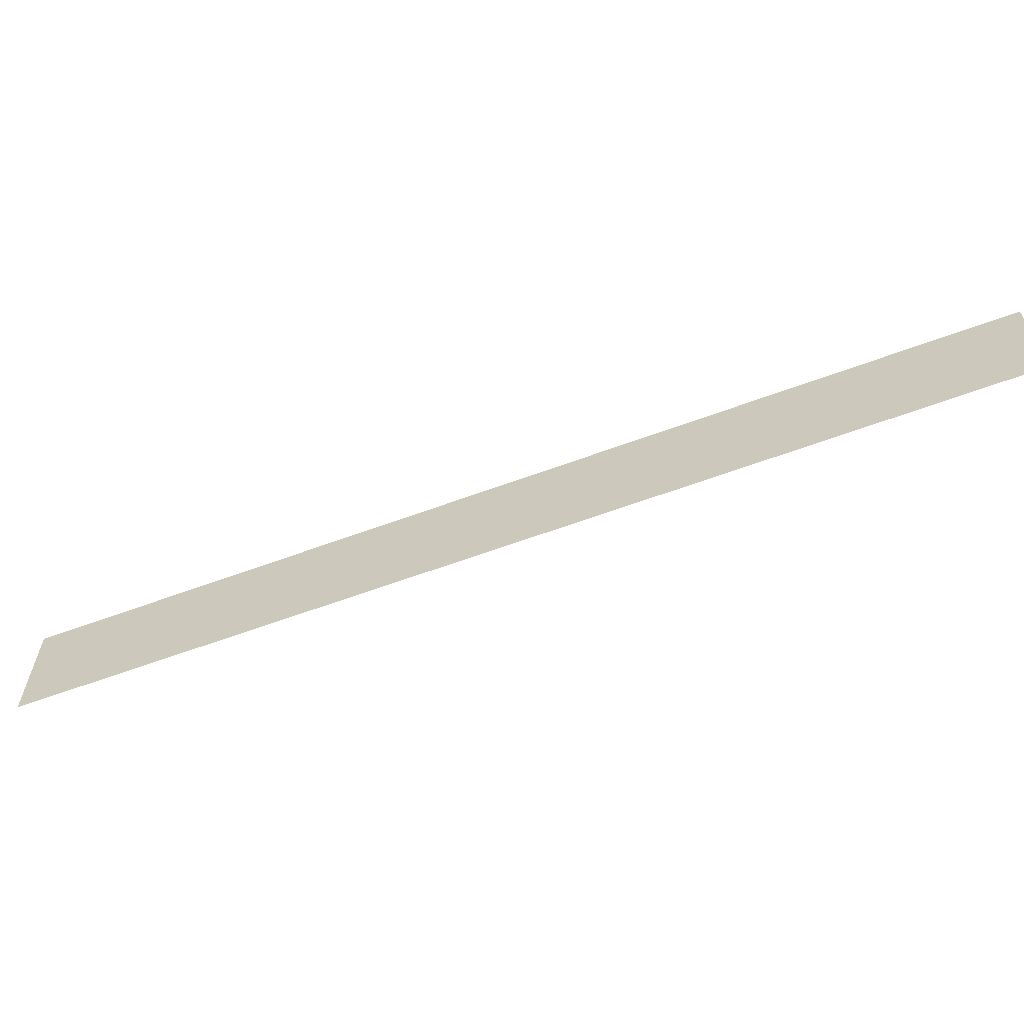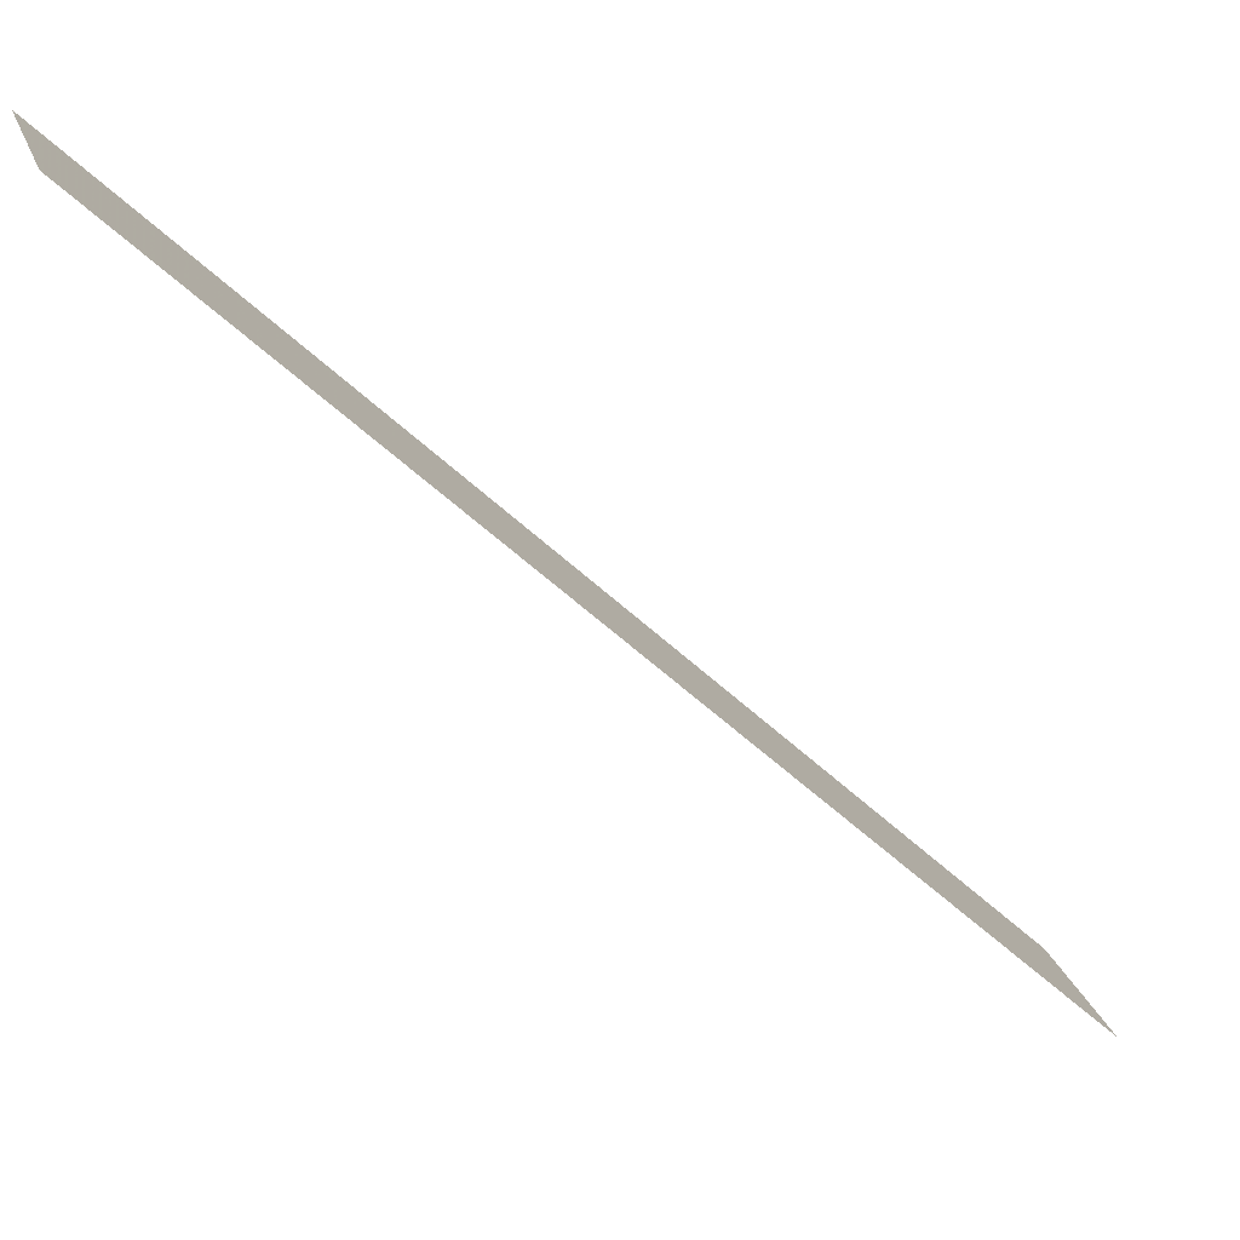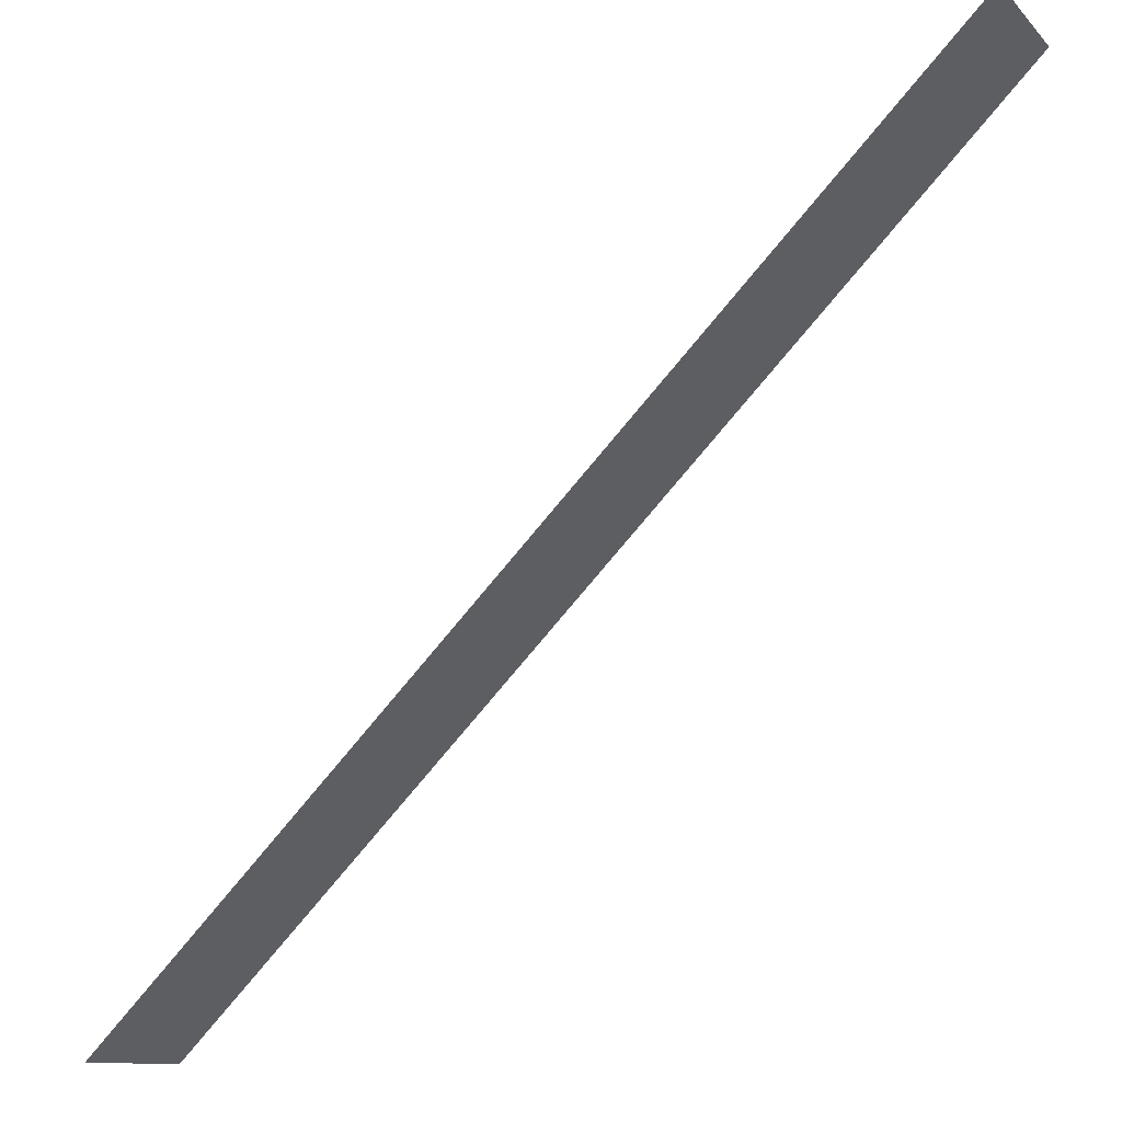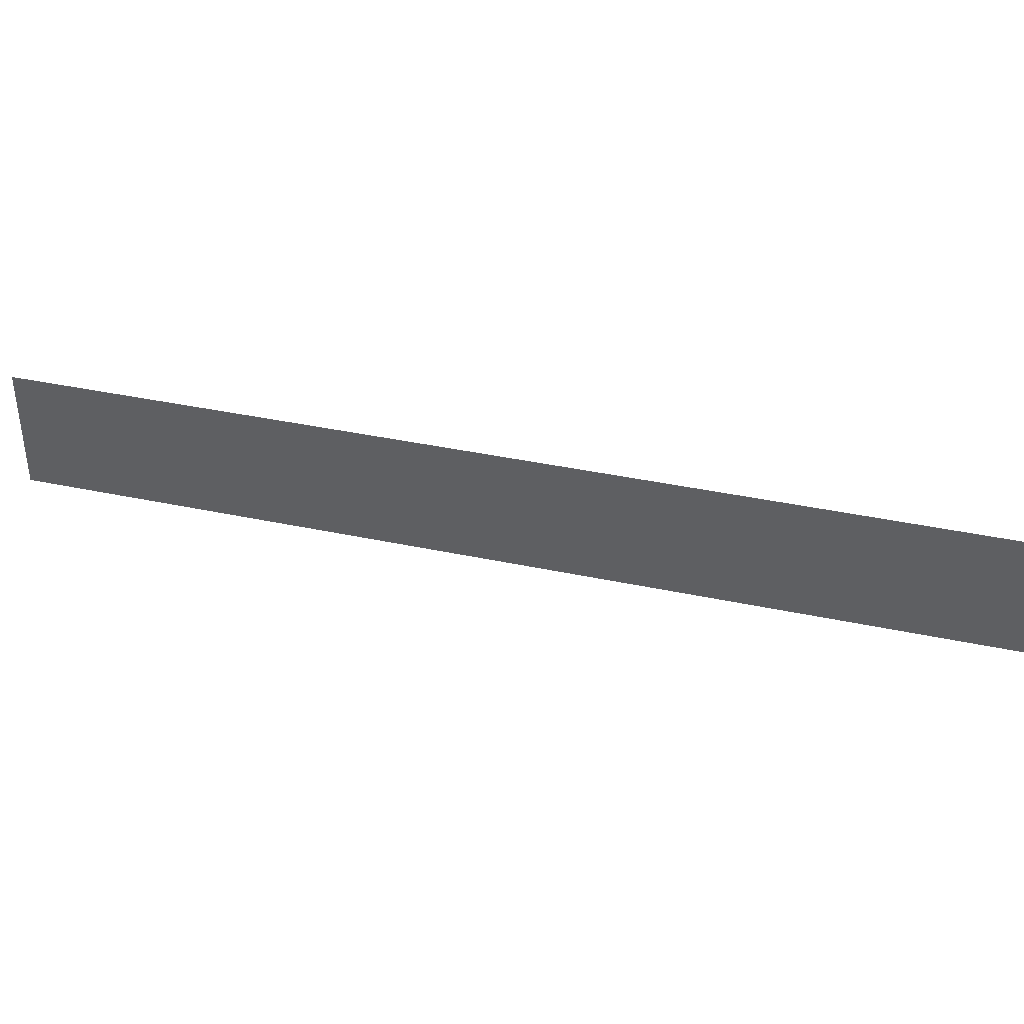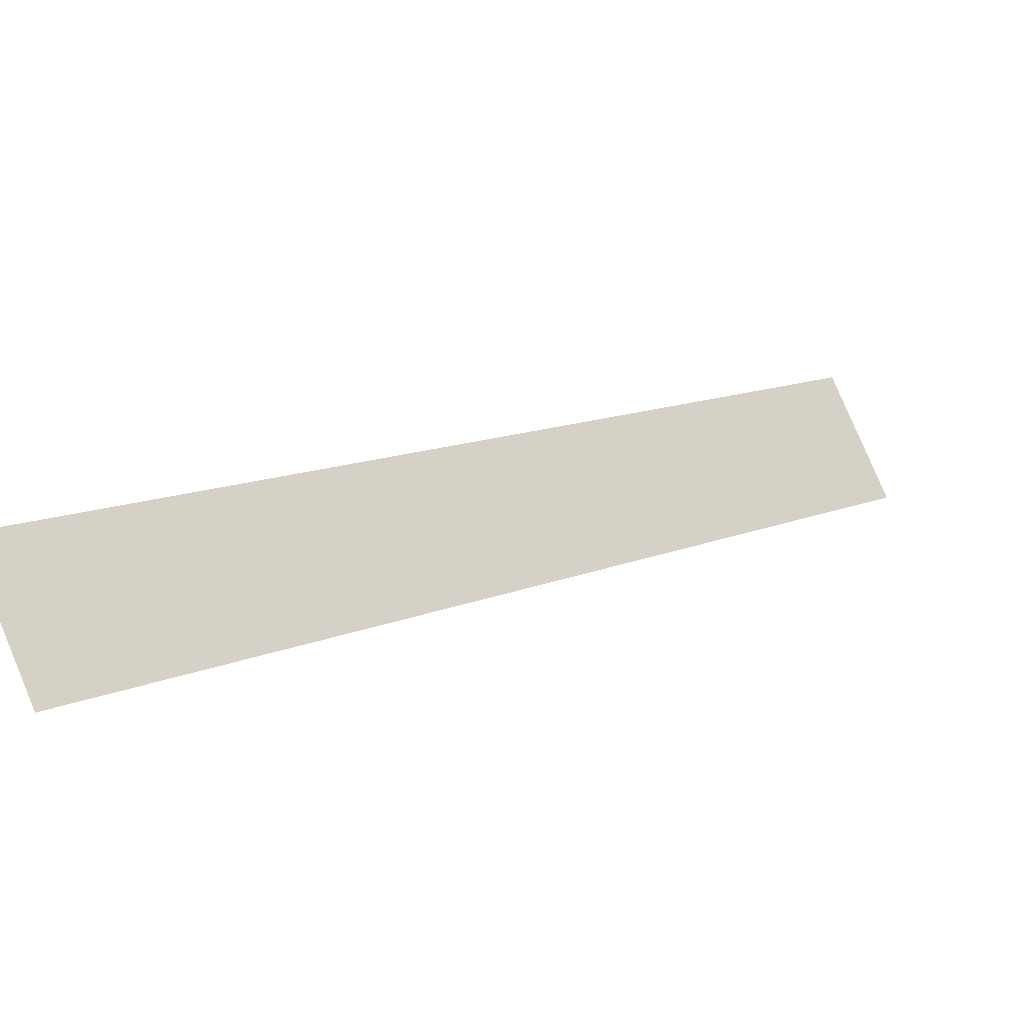
<metadata>
{"format":"obj","ext":"obj","renderer":"f3d","projection":"perspective","resolution":1024,"background":"white","views":[{"elev":-62.4,"azim":65.6,"up":"+Y"},{"elev":25.7,"azim":-17.3,"up":"+Z"},{"elev":-11.1,"azim":-154.8,"up":"+Z"},{"elev":38.3,"azim":-119.8,"up":"+Y"},{"elev":79.5,"azim":-22.8,"up":"+Z"}]}
</metadata>
<code>
v 5022 -25.6 -2706
v 4950 -25.6 -2633
v 4950 -12.8 -2633
v 5022 -25.6 -2706
v 4950 -12.8 -2633
v 5022 -12.8 -2706
f 1 2 3
f 4 5 6

</code>
